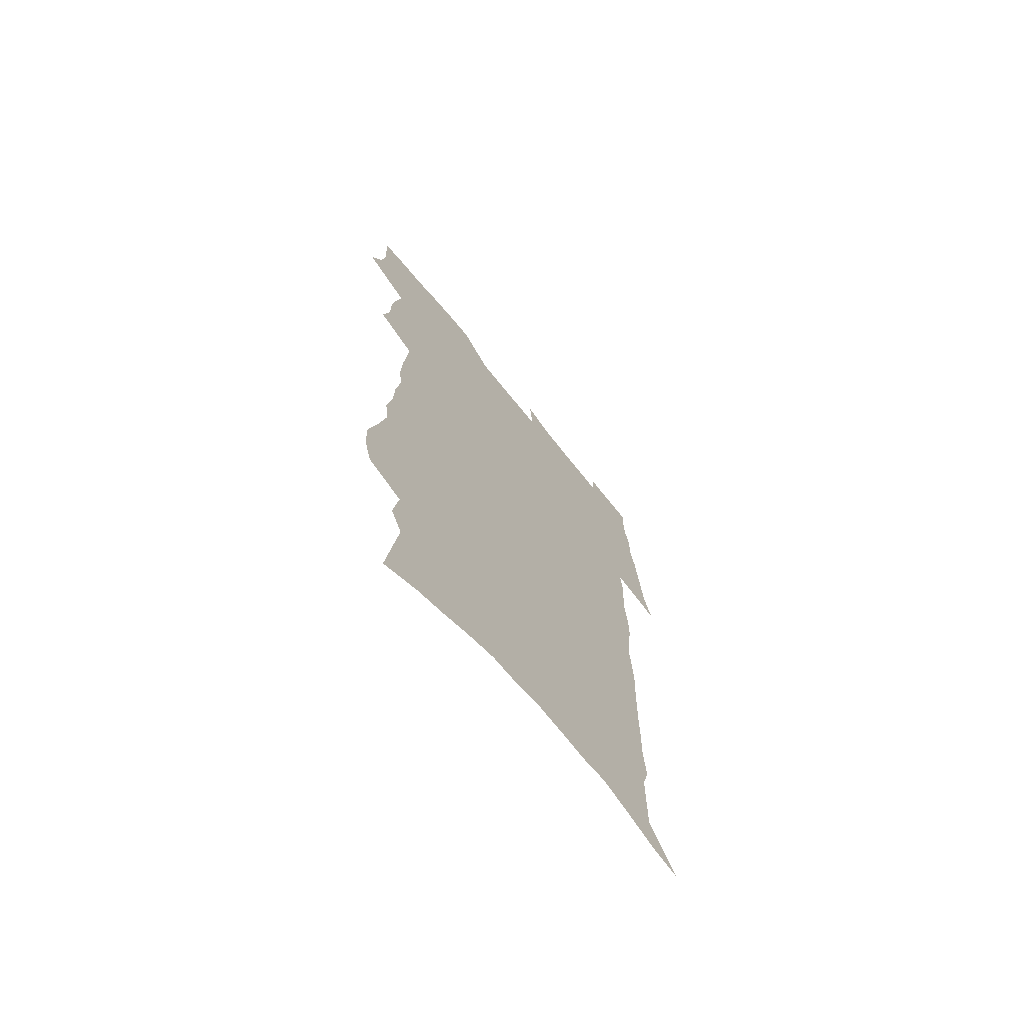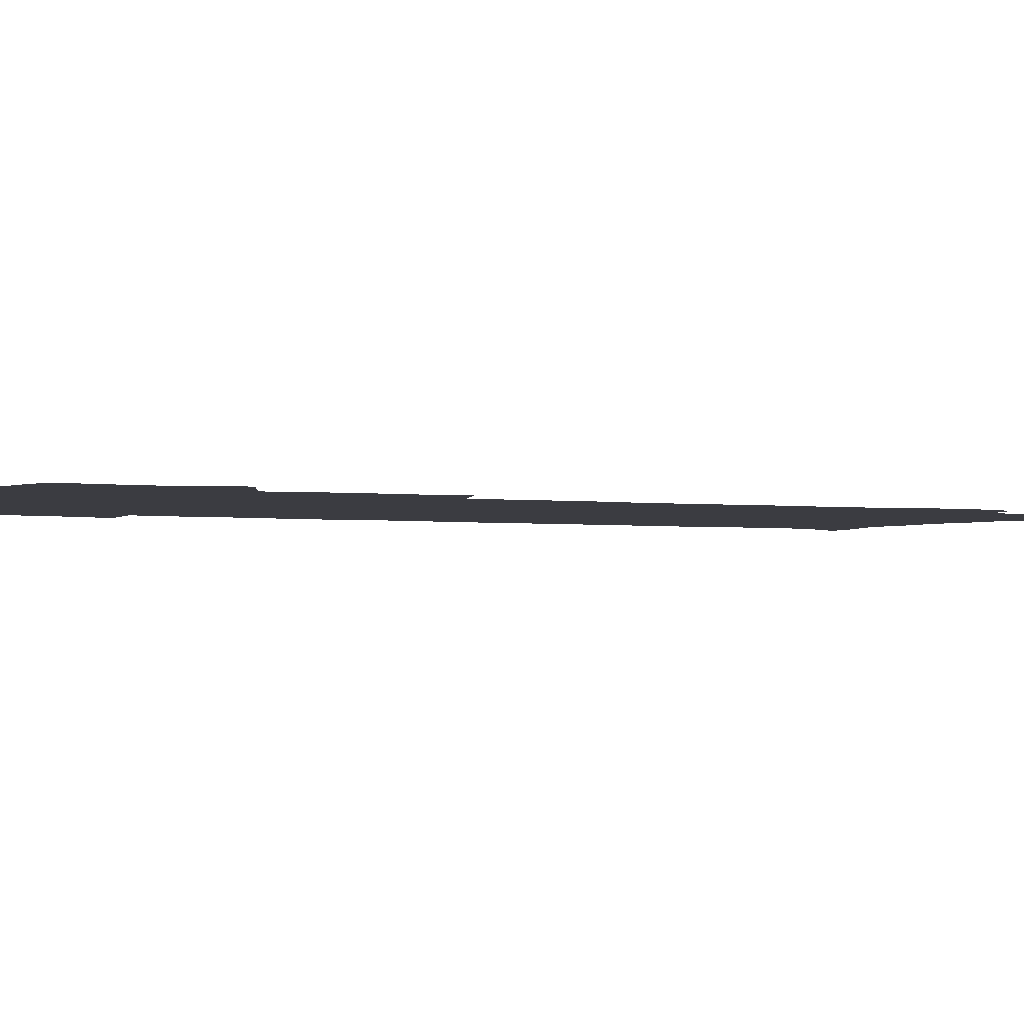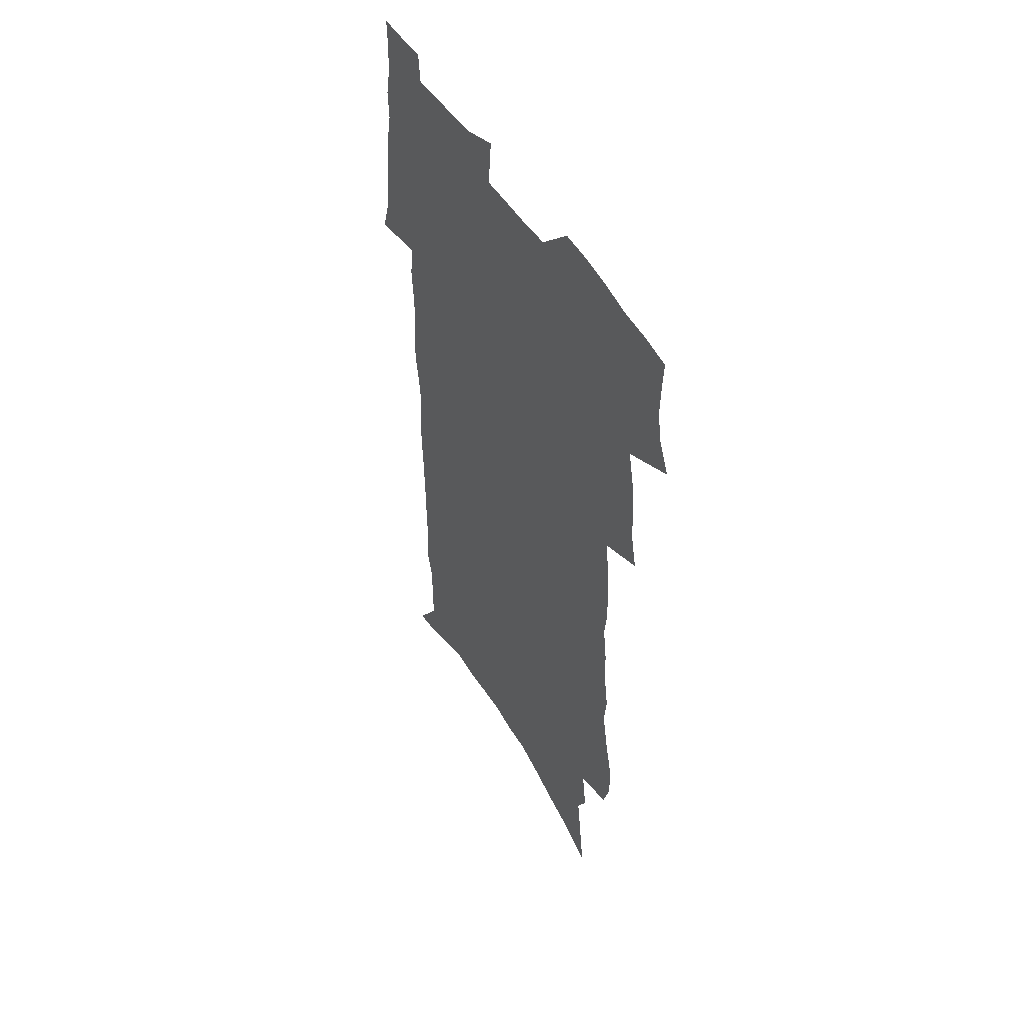
<metadata>
{"format":"obj","ext":"obj","renderer":"f3d","projection":"perspective","resolution":1024,"background":"white","views":[{"elev":-70.6,"azim":-50.8,"up":"+Y"},{"elev":-2.2,"azim":-120.6,"up":"+Z"},{"elev":51.3,"azim":-120.7,"up":"+Y"}]}
</metadata>
<code>
v 477.6 518.6 0
v 484.1 532.9 0
v 486.2 546.8 0
v 485.8 560.7 0
v 485 574.6 0
v 493.9 441 0
v 497.8 458.2 0
v 497.9 472.9 0
v 499.7 488.4 0
v 503.3 505.2 0
v 503.7 518.8 0
v 502 532.9 0
v 502.1 546.7 0
v 502.5 560.1 0
v 498.7 576.9 0
v 505.1 231.8 0
v 501.1 245.5 0
v 500.6 262 0
v 505.7 282.7 0
v 509.5 302.1 0
v 507.8 316.8 0
v 510.7 335.1 0
v 511.2 351.2 0
v 513.6 368.9 0
v 512 383.3 0
v 512.5 399 0
v 513.8 415.2 0
v 515.2 431.5 0
v 514 445.9 0
v 515.8 461.5 0
v 514 475.2 0
v 516.5 490.9 0
v 517.8 505.5 0
v 518.1 519.3 0
v 515.8 533.6 0
v 518.1 547.3 0
v 516 561.8 0
v 513.1 577.7 0
v 521.2 146.2 0
v 524.1 168.3 0
v 527.5 193.3 0
v 521.3 205.1 0
v 524.3 225.1 0
v 526 244 0
v 529.2 263.7 0
v 529.9 280.4 0
v 529.6 296 0
v 530.5 312.6 0
v 529.9 327.7 0
v 530.5 343.8 0
v 530.7 359.2 0
v 531.6 375.3 0
v 531.6 390.3 0
v 531.2 405 0
v 530.9 419.7 0
v 532.5 435.5 0
v 531.7 449.5 0
v 532.7 464.4 0
v 531.6 478.1 0
v 533.7 493.1 0
v 532.5 506.6 0
v 532.3 520.4 0
v 532.7 534.2 0
v 532 548.1 0
v 529.8 563.5 0
v 526.6 580.9 0
v 540.3 156.5 0
v 537.5 169.7 0
v 543.6 201.5 0
v 542.4 217.4 0
v 542.7 234.6 0
v 545.5 254.4 0
v 546.3 271.1 0
v 546.6 287.2 0
v 547.4 303.7 0
v 546.6 318.3 0
v 546.3 333.3 0
v 549.1 351.7 0
v 547.9 365 0
v 547.9 379.9 0
v 548 394.8 0
v 547.3 408.9 0
v 547.2 423.4 0
v 546.6 437.3 0
v 547.3 452 0
v 547.7 466.4 0
v 547.9 480.4 0
v 547.9 494.1 0
v 547.8 507.5 0
v 548.2 521 0
v 547.6 534.3 0
v 547.1 547.4 0
v 543.7 564.8 0
v 540.4 582.7 0
v 554.6 161.7 0
v 556.7 184.7 0
v 558.9 207.5 0
v 560.1 226.7 0
v 561.7 245.3 0
v 561.9 261.3 0
v 561.5 276.3 0
v 561.9 292.3 0
v 561.7 307.3 0
v 561.4 322.3 0
v 561.6 337.8 0
v 561.6 352.2 0
v 562.5 368.4 0
v 562.5 383.1 0
v 562 397.1 0
v 563 412.6 0
v 562.4 426.1 0
v 562.2 440.1 0
v 562 454 0
v 562.5 468.1 0
v 562.7 481.8 0
v 562.4 495 0
v 562.2 508.3 0
v 561.9 521.4 0
v 561.7 534.6 0
v 560.6 548.3 0
v 558.2 564.5 0
v 554.8 583.1 0
v 570.2 168.4 0
v 571.8 190 0
v 574.5 214.9 0
v 575 232.1 0
v 575.3 248.2 0
v 575.6 264.3 0
v 575.9 280.3 0
v 575.5 294.8 0
v 575.3 309.7 0
v 575.7 325.6 0
v 576 340.9 0
v 576.3 355.8 0
v 577.1 372 0
v 576.6 385.6 0
v 575.6 398.8 0
v 576.2 413.7 0
v 575.7 427 0
v 576.5 442.3 0
v 576.2 455.6 0
v 576 469 0
v 576 482.3 0
v 575.8 495.5 0
v 575.9 508.8 0
v 575.8 521.8 0
v 575.6 534.8 0
v 574.2 549.1 0
v 572 565.5 0
v 585 173.3 0
v 585.1 188 0
v 587.4 215.2 0
v 588.5 235.2 0
v 588.9 251.6 0
v 588.5 265.2 0
v 589 282.2 0
v 588.8 296.6 0
v 588.8 312 0
v 589.4 328.3 0
v 589.3 342.4 0
v 589.1 355.2 0
v 589.9 373.3 0
v 590.2 387.9 0
v 589.5 400.9 0
v 589.4 414.6 0
v 588.6 427.3 0
v 589.5 442.8 0
v 589.5 456.4 0
v 589.4 469.7 0
v 589.5 483 0
v 589.5 496.2 0
v 589.6 509.3 0
v 589.1 522.3 0
v 588.8 535.2 0
v 588 549.1 0
v 586.7 564.4 0
v 598.8 173.4 0
v 599.8 194.7 0
v 600.7 216.5 0
v 601.4 236.4 0
v 601.6 252.2 0
v 601.3 265.8 0
v 602 283.4 0
v 601.9 297.8 0
v 602.1 313.8 0
v 602.1 328.1 0
v 602.3 342.5 0
v 602.6 357.9 0
v 602.7 372.5 0
v 602.8 388.7 0
v 602.7 401.9 0
v 602.6 415.7 0
v 602.4 429.2 0
v 602.6 442.9 0
v 602.8 457.2 0
v 602.9 470.5 0
v 602.7 483.4 0
v 602.8 496.8 0
v 602.8 509.7 0
v 602.5 522.6 0
v 602 536 0
v 601.7 549.4 0
v 600.8 564.2 0
v 612.8 175.9 0
v 613.5 198.1 0
v 613.8 215.7 0
v 614.2 235.7 0
v 614.3 252.9 0
v 614.5 267.8 0
v 615 282.5 0
v 615 299.1 0
v 614.9 314 0
v 614.9 329.3 0
v 615.1 341.6 0
v 615.7 359.7 0
v 615.6 373.7 0
v 615.8 387.4 0
v 615.7 402.3 0
v 615.6 415.6 0
v 615.6 430 0
v 615.7 443.1 0
v 615.7 457.7 0
v 615.8 470.5 0
v 615.7 483.5 0
v 615.8 496.7 0
v 615.7 509.8 0
v 615.6 522.7 0
v 615.6 535.6 0
v 615.3 549.5 0
v 614.8 563.8 0
v 612.8 586.1 0
v 626.5 174.9 0
v 626.8 198 0
v 627 217.6 0
v 627.1 234.5 0
v 627.4 250.7 0
v 627.5 266.2 0
v 628.4 280.3 0
v 627.8 299.4 0
v 627.9 314.2 0
v 628.2 328.4 0
v 628.5 344.8 0
v 628.4 359.7 0
v 628.5 373.8 0
v 628.7 387.5 0
v 628.6 402 0
v 628.7 415.8 0
v 628.9 429.2 0
v 628.8 443.3 0
v 628.9 456.9 0
v 628.8 470.4 0
v 628.7 483.6 0
v 629.2 496.5 0
v 628.7 510 0
v 628.9 522.9 0
v 628.8 536 0
v 628.8 549.4 0
v 628.7 564.5 0
v 629.7 579.6 0
v 640.4 173.3 0
v 640.5 195.1 0
v 640.1 216.3 0
v 640.1 233.8 0
v 641 248.1 0
v 641.9 261.7 0
v 641.6 280.1 0
v 641.5 296.3 0
v 641 312.7 0
v 641.7 326.3 0
v 641.3 343.8 0
v 641.5 358.3 0
v 641.4 372.9 0
v 641.8 386.6 0
v 642.2 400.5 0
v 642.1 414.7 0
v 642 428.9 0
v 642.3 442.4 0
v 642.3 456.1 0
v 642.2 469.8 0
v 642.5 483.1 0
v 642.4 496.5 0
v 642.8 509.5 0
v 642.2 523.1 0
v 642.2 536.1 0
v 642.5 549.6 0
v 642.9 564.5 0
v 644 577.9 0
v 654.1 174.5 0
v 654.5 192.4 0
v 653.7 213.1 0
v 653.9 230.2 0
v 654.6 245.7 0
v 654.6 262.6 0
v 655.7 276.9 0
v 655 294.2 0
v 655.3 309.3 0
v 654.8 325.9 0
v 655.5 340.3 0
v 655.7 355 0
v 655.4 370.2 0
v 655.1 385.2 0
v 656 398.8 0
v 656 413.2 0
v 655.8 427.5 0
v 656 441.4 0
v 656 455.2 0
v 656.2 468.8 0
v 656.4 482.4 0
v 655.6 496.3 0
v 656.1 509.4 0
v 655.9 522.8 0
v 656.1 536.2 0
v 656.2 549.6 0
v 656.8 563.4 0
v 657.7 577.4 0
v 669 169 0
v 670.2 185.2 0
v 669.2 206 0
v 669.1 224.1 0
v 669.8 240.3 0
v 669.9 257 0
v 670.2 272.9 0
v 669.7 289.8 0
v 669.8 305.5 0
v 669.1 322.2 0
v 669.6 337.1 0
v 670 352 0
v 669.7 367.3 0
v 670.6 381.3 0
v 672.5 394.8 0
v 671 410.6 0
v 671.5 424.6 0
v 670.7 439.4 0
v 671.4 453.1 0
v 671.3 467.2 0
v 671.6 481.1 0
v 671.1 495.1 0
v 669.9 509.1 0
v 670.8 522.4 0
v 669.4 536.4 0
v 669.8 549.2 0
v 670.3 562.2 0
v 671.4 576.2 0
v 672.5 589.8 0
v 684.8 162.6 0
v 684.2 183.1 0
v 684.2 200.9 0
v 684.3 218.3 0
v 687.8 231.8 0
v 686.4 250.2 0
v 686.8 266.2 0
v 686.7 282.7 0
v 687 298.5 0
v 687.4 314.3 0
v 688.2 329.5 0
v 687.6 345.6 0
v 686.4 362.1 0
v 687.6 376.4 0
v 689.8 390.1 0
v 689.6 405.3 0
v 688 421.2 0
v 688.5 435.6 0
v 689.5 449.7 0
v 687.7 465 0
v 688.8 478.9 0
v 689.6 492.8 0
v 686.9 507.7 0
v 686.8 521.4 0
v 684.8 535.6 0
v 683.9 548.9 0
v 683.6 561.9 0
v 684.9 575.1 0
v 686.1 588.7 0
v 699.2 159.8 0
v 714.8 460 0
v 710 476.1 0
v 708.5 490.7 0
v 707.2 505.2 0
v 705.7 519.5 0
v 702.8 534.2 0
v 703.3 547.8 0
v 700.6 561.8 0
v 700 575.1 0
v 700.4 588.4 0
f 10 11 1
f 1 11 2
f 11 12 2
f 2 12 3
f 12 13 3
f 3 13 4
f 13 14 4
f 4 14 5
f 14 15 5
f 28 29 6
f 6 29 7
f 29 30 7
f 7 30 8
f 30 31 8
f 8 31 9
f 31 32 9
f 9 32 10
f 32 33 10
f 10 33 11
f 33 34 11
f 11 34 12
f 34 35 12
f 12 35 13
f 35 36 13
f 13 36 14
f 36 37 14
f 14 37 15
f 37 38 15
f 43 44 16
f 16 44 17
f 44 45 17
f 17 45 18
f 45 46 18
f 18 46 19
f 46 47 19
f 19 47 20
f 47 48 20
f 20 48 21
f 48 49 21
f 21 49 22
f 49 50 22
f 22 50 23
f 50 51 23
f 23 51 24
f 51 52 24
f 24 52 25
f 52 53 25
f 25 53 26
f 53 54 26
f 26 54 27
f 54 55 27
f 27 55 28
f 55 56 28
f 28 56 29
f 56 57 29
f 29 57 30
f 57 58 30
f 30 58 31
f 58 59 31
f 31 59 32
f 59 60 32
f 32 60 33
f 60 61 33
f 33 61 34
f 61 62 34
f 34 62 35
f 62 63 35
f 35 63 36
f 63 64 36
f 36 64 37
f 64 65 37
f 37 65 38
f 65 66 38
f 39 67 40
f 67 68 40
f 40 68 41
f 68 69 41
f 41 69 42
f 69 70 42
f 42 70 43
f 70 71 43
f 43 71 44
f 71 72 44
f 44 72 45
f 72 73 45
f 45 73 46
f 73 74 46
f 46 74 47
f 74 75 47
f 47 75 48
f 75 76 48
f 48 76 49
f 76 77 49
f 49 77 50
f 77 78 50
f 50 78 51
f 78 79 51
f 51 79 52
f 79 80 52
f 52 80 53
f 80 81 53
f 53 81 54
f 81 82 54
f 54 82 55
f 82 83 55
f 55 83 56
f 83 84 56
f 56 84 57
f 84 85 57
f 57 85 58
f 85 86 58
f 58 86 59
f 86 87 59
f 59 87 60
f 87 88 60
f 60 88 61
f 88 89 61
f 61 89 62
f 89 90 62
f 62 90 63
f 90 91 63
f 63 91 64
f 91 92 64
f 64 92 65
f 92 93 65
f 65 93 66
f 93 94 66
f 67 95 68
f 95 96 68
f 68 96 69
f 96 97 69
f 69 97 70
f 97 98 70
f 70 98 71
f 98 99 71
f 71 99 72
f 99 100 72
f 72 100 73
f 100 101 73
f 73 101 74
f 101 102 74
f 74 102 75
f 102 103 75
f 75 103 76
f 103 104 76
f 76 104 77
f 104 105 77
f 77 105 78
f 105 106 78
f 78 106 79
f 106 107 79
f 79 107 80
f 107 108 80
f 80 108 81
f 108 109 81
f 81 109 82
f 109 110 82
f 82 110 83
f 110 111 83
f 83 111 84
f 111 112 84
f 84 112 85
f 112 113 85
f 85 113 86
f 113 114 86
f 86 114 87
f 114 115 87
f 87 115 88
f 115 116 88
f 88 116 89
f 116 117 89
f 89 117 90
f 117 118 90
f 90 118 91
f 118 119 91
f 91 119 92
f 119 120 92
f 92 120 93
f 120 121 93
f 93 121 94
f 121 122 94
f 95 123 96
f 123 124 96
f 96 124 97
f 124 125 97
f 97 125 98
f 125 126 98
f 98 126 99
f 126 127 99
f 99 127 100
f 127 128 100
f 100 128 101
f 128 129 101
f 101 129 102
f 129 130 102
f 102 130 103
f 130 131 103
f 103 131 104
f 131 132 104
f 104 132 105
f 132 133 105
f 105 133 106
f 133 134 106
f 106 134 107
f 134 135 107
f 107 135 108
f 135 136 108
f 108 136 109
f 136 137 109
f 109 137 110
f 137 138 110
f 110 138 111
f 138 139 111
f 111 139 112
f 139 140 112
f 112 140 113
f 140 141 113
f 113 141 114
f 141 142 114
f 114 142 115
f 142 143 115
f 115 143 116
f 143 144 116
f 116 144 117
f 144 145 117
f 117 145 118
f 145 146 118
f 118 146 119
f 146 147 119
f 119 147 120
f 147 148 120
f 120 148 121
f 148 149 121
f 121 149 122
f 123 150 124
f 150 151 124
f 124 151 125
f 151 152 125
f 125 152 126
f 152 153 126
f 126 153 127
f 153 154 127
f 127 154 128
f 154 155 128
f 128 155 129
f 155 156 129
f 129 156 130
f 156 157 130
f 130 157 131
f 157 158 131
f 131 158 132
f 158 159 132
f 132 159 133
f 159 160 133
f 133 160 134
f 160 161 134
f 134 161 135
f 161 162 135
f 135 162 136
f 162 163 136
f 136 163 137
f 163 164 137
f 137 164 138
f 164 165 138
f 138 165 139
f 165 166 139
f 139 166 140
f 166 167 140
f 140 167 141
f 167 168 141
f 141 168 142
f 168 169 142
f 142 169 143
f 169 170 143
f 143 170 144
f 170 171 144
f 144 171 145
f 171 172 145
f 145 172 146
f 172 173 146
f 146 173 147
f 173 174 147
f 147 174 148
f 174 175 148
f 148 175 149
f 175 176 149
f 150 177 151
f 177 178 151
f 151 178 152
f 178 179 152
f 152 179 153
f 179 180 153
f 153 180 154
f 180 181 154
f 154 181 155
f 181 182 155
f 155 182 156
f 182 183 156
f 156 183 157
f 183 184 157
f 157 184 158
f 184 185 158
f 158 185 159
f 185 186 159
f 159 186 160
f 186 187 160
f 160 187 161
f 187 188 161
f 161 188 162
f 188 189 162
f 162 189 163
f 189 190 163
f 163 190 164
f 190 191 164
f 164 191 165
f 191 192 165
f 165 192 166
f 192 193 166
f 166 193 167
f 193 194 167
f 167 194 168
f 194 195 168
f 168 195 169
f 195 196 169
f 169 196 170
f 196 197 170
f 170 197 171
f 197 198 171
f 171 198 172
f 198 199 172
f 172 199 173
f 199 200 173
f 173 200 174
f 200 201 174
f 174 201 175
f 201 202 175
f 175 202 176
f 202 203 176
f 177 204 178
f 204 205 178
f 178 205 179
f 205 206 179
f 179 206 180
f 206 207 180
f 180 207 181
f 207 208 181
f 181 208 182
f 208 209 182
f 182 209 183
f 209 210 183
f 183 210 184
f 210 211 184
f 184 211 185
f 211 212 185
f 185 212 186
f 212 213 186
f 186 213 187
f 213 214 187
f 187 214 188
f 214 215 188
f 188 215 189
f 215 216 189
f 189 216 190
f 216 217 190
f 190 217 191
f 217 218 191
f 191 218 192
f 218 219 192
f 192 219 193
f 219 220 193
f 193 220 194
f 220 221 194
f 194 221 195
f 221 222 195
f 195 222 196
f 222 223 196
f 196 223 197
f 223 224 197
f 197 224 198
f 224 225 198
f 198 225 199
f 225 226 199
f 199 226 200
f 226 227 200
f 200 227 201
f 227 228 201
f 201 228 202
f 228 229 202
f 202 229 203
f 229 230 203
f 204 232 205
f 232 233 205
f 205 233 206
f 233 234 206
f 206 234 207
f 234 235 207
f 207 235 208
f 235 236 208
f 208 236 209
f 236 237 209
f 209 237 210
f 237 238 210
f 210 238 211
f 238 239 211
f 211 239 212
f 239 240 212
f 212 240 213
f 240 241 213
f 213 241 214
f 241 242 214
f 214 242 215
f 242 243 215
f 215 243 216
f 243 244 216
f 216 244 217
f 244 245 217
f 217 245 218
f 245 246 218
f 218 246 219
f 246 247 219
f 219 247 220
f 247 248 220
f 220 248 221
f 248 249 221
f 221 249 222
f 249 250 222
f 222 250 223
f 250 251 223
f 223 251 224
f 251 252 224
f 224 252 225
f 252 253 225
f 225 253 226
f 253 254 226
f 226 254 227
f 254 255 227
f 227 255 228
f 255 256 228
f 228 256 229
f 256 257 229
f 229 257 230
f 257 258 230
f 230 258 231
f 258 259 231
f 232 260 233
f 260 261 233
f 233 261 234
f 261 262 234
f 234 262 235
f 262 263 235
f 235 263 236
f 263 264 236
f 236 264 237
f 264 265 237
f 237 265 238
f 265 266 238
f 238 266 239
f 266 267 239
f 239 267 240
f 267 268 240
f 240 268 241
f 268 269 241
f 241 269 242
f 269 270 242
f 242 270 243
f 270 271 243
f 243 271 244
f 271 272 244
f 244 272 245
f 272 273 245
f 245 273 246
f 273 274 246
f 246 274 247
f 274 275 247
f 247 275 248
f 275 276 248
f 248 276 249
f 276 277 249
f 249 277 250
f 277 278 250
f 250 278 251
f 278 279 251
f 251 279 252
f 279 280 252
f 252 280 253
f 280 281 253
f 253 281 254
f 281 282 254
f 254 282 255
f 282 283 255
f 255 283 256
f 283 284 256
f 256 284 257
f 284 285 257
f 257 285 258
f 285 286 258
f 258 286 259
f 286 287 259
f 260 288 261
f 288 289 261
f 261 289 262
f 289 290 262
f 262 290 263
f 290 291 263
f 263 291 264
f 291 292 264
f 264 292 265
f 292 293 265
f 265 293 266
f 293 294 266
f 266 294 267
f 294 295 267
f 267 295 268
f 295 296 268
f 268 296 269
f 296 297 269
f 269 297 270
f 297 298 270
f 270 298 271
f 298 299 271
f 271 299 272
f 299 300 272
f 272 300 273
f 300 301 273
f 273 301 274
f 301 302 274
f 274 302 275
f 302 303 275
f 275 303 276
f 303 304 276
f 276 304 277
f 304 305 277
f 277 305 278
f 305 306 278
f 278 306 279
f 306 307 279
f 279 307 280
f 307 308 280
f 280 308 281
f 308 309 281
f 281 309 282
f 309 310 282
f 282 310 283
f 310 311 283
f 283 311 284
f 311 312 284
f 284 312 285
f 312 313 285
f 285 313 286
f 313 314 286
f 286 314 287
f 314 315 287
f 288 316 289
f 316 317 289
f 289 317 290
f 317 318 290
f 290 318 291
f 318 319 291
f 291 319 292
f 319 320 292
f 292 320 293
f 320 321 293
f 293 321 294
f 321 322 294
f 294 322 295
f 322 323 295
f 295 323 296
f 323 324 296
f 296 324 297
f 324 325 297
f 297 325 298
f 325 326 298
f 298 326 299
f 326 327 299
f 299 327 300
f 327 328 300
f 300 328 301
f 328 329 301
f 301 329 302
f 329 330 302
f 302 330 303
f 330 331 303
f 303 331 304
f 331 332 304
f 304 332 305
f 332 333 305
f 305 333 306
f 333 334 306
f 306 334 307
f 334 335 307
f 307 335 308
f 335 336 308
f 308 336 309
f 336 337 309
f 309 337 310
f 337 338 310
f 310 338 311
f 338 339 311
f 311 339 312
f 339 340 312
f 312 340 313
f 340 341 313
f 313 341 314
f 341 342 314
f 314 342 315
f 342 343 315
f 316 345 317
f 345 346 317
f 317 346 318
f 346 347 318
f 318 347 319
f 347 348 319
f 319 348 320
f 348 349 320
f 320 349 321
f 349 350 321
f 321 350 322
f 350 351 322
f 322 351 323
f 351 352 323
f 323 352 324
f 352 353 324
f 324 353 325
f 353 354 325
f 325 354 326
f 354 355 326
f 326 355 327
f 355 356 327
f 327 356 328
f 356 357 328
f 328 357 329
f 357 358 329
f 329 358 330
f 358 359 330
f 330 359 331
f 359 360 331
f 331 360 332
f 360 361 332
f 332 361 333
f 361 362 333
f 333 362 334
f 362 363 334
f 334 363 335
f 363 364 335
f 335 364 336
f 364 365 336
f 336 365 337
f 365 366 337
f 337 366 338
f 366 367 338
f 338 367 339
f 367 368 339
f 339 368 340
f 368 369 340
f 340 369 341
f 369 370 341
f 341 370 342
f 370 371 342
f 342 371 343
f 371 372 343
f 343 372 344
f 372 373 344
f 345 374 346
f 364 375 365
f 375 376 365
f 365 376 366
f 376 377 366
f 366 377 367
f 377 378 367
f 367 378 368
f 378 379 368
f 368 379 369
f 379 380 369
f 369 380 370
f 380 381 370
f 370 381 371
f 381 382 371
f 371 382 372
f 382 383 372
f 372 383 373
f 383 384 373

</code>
